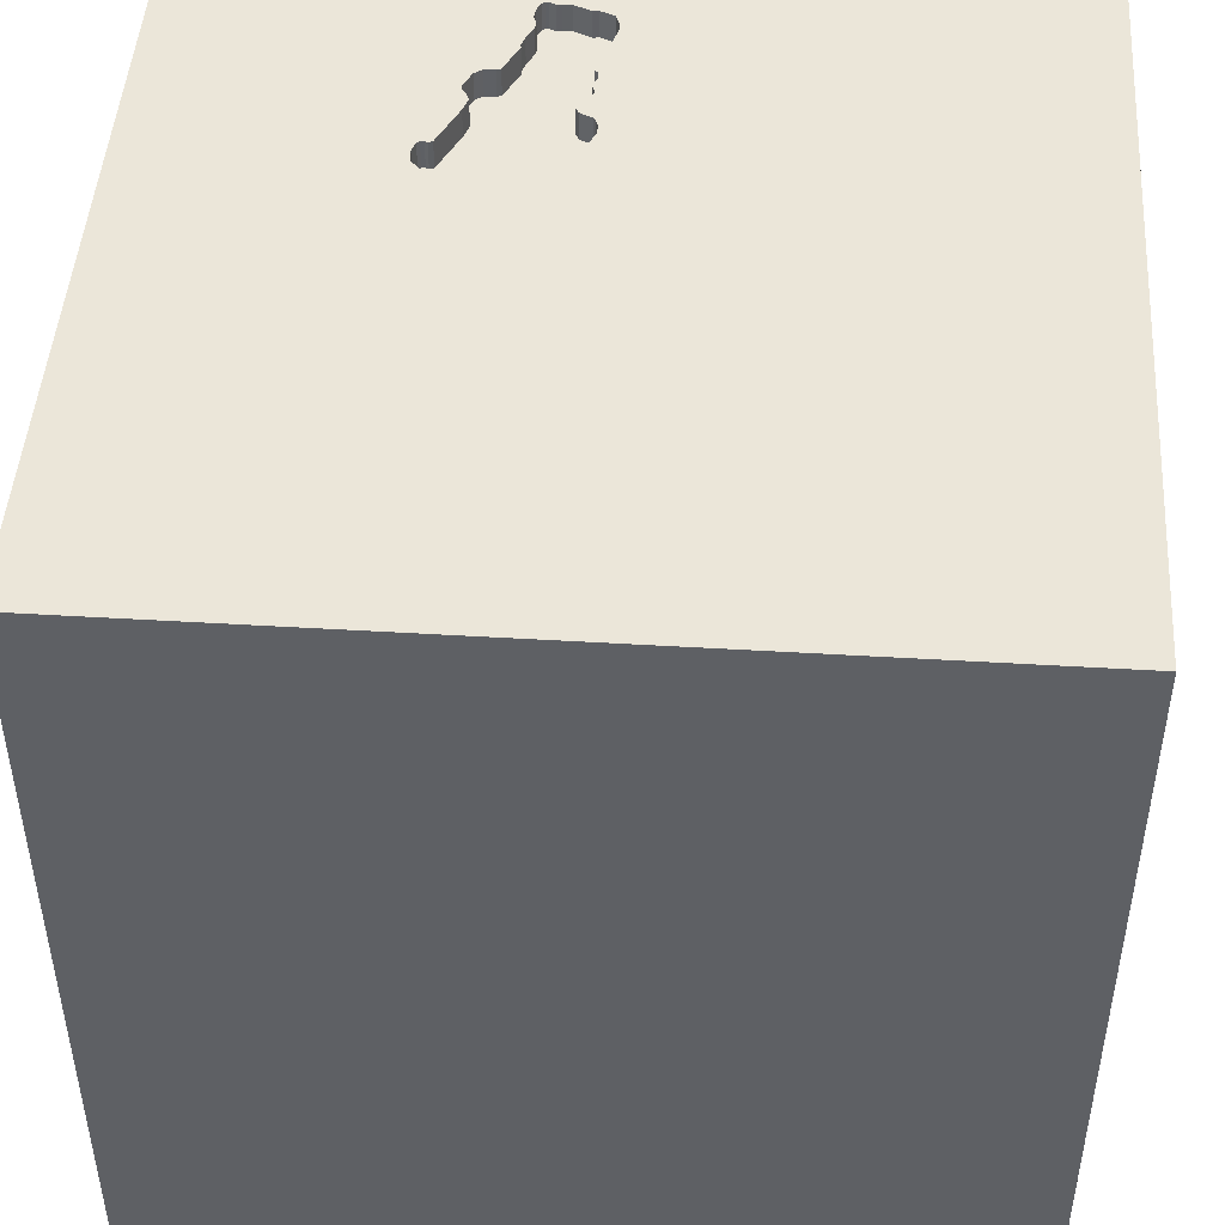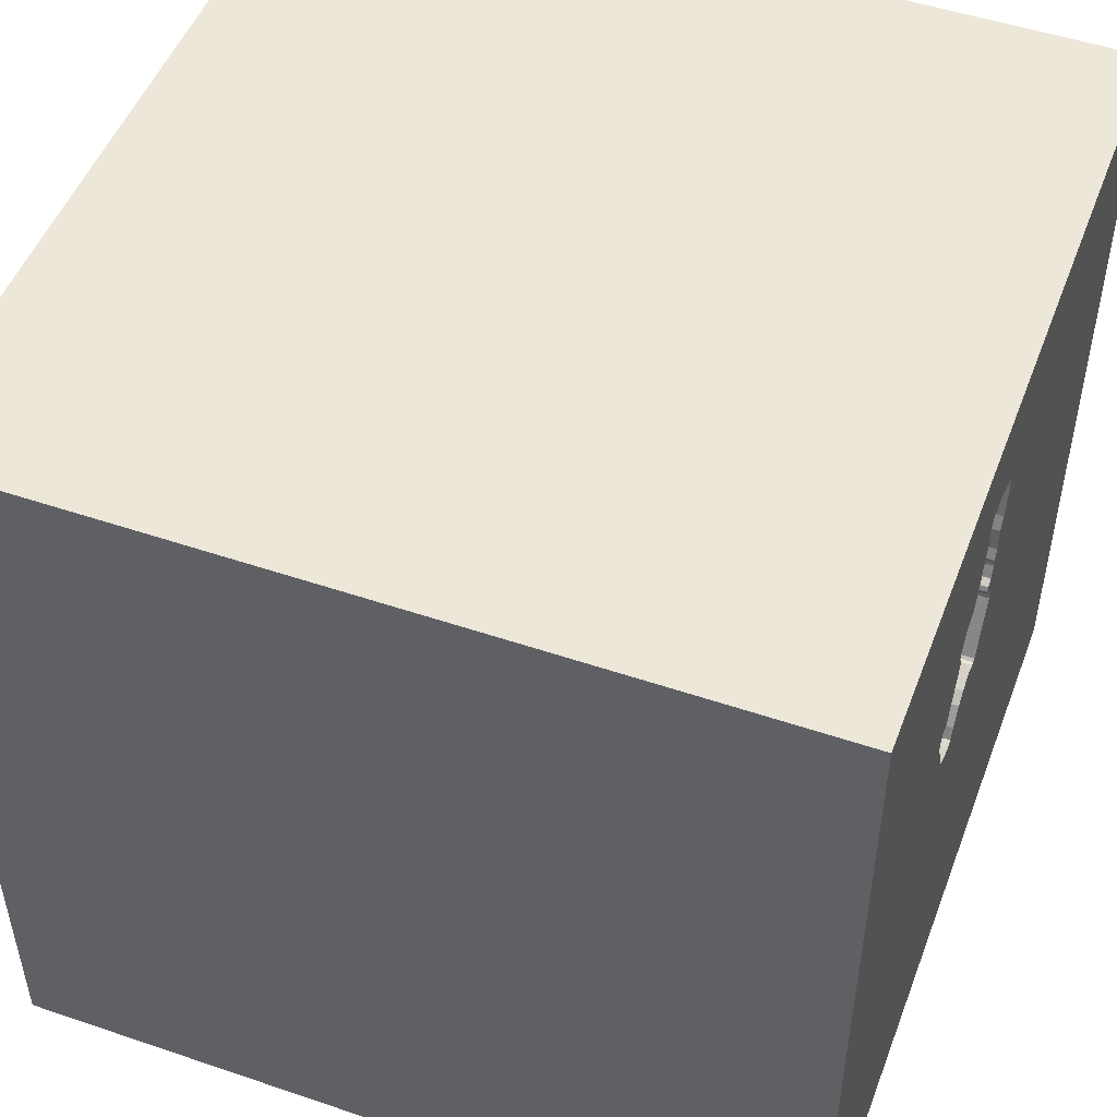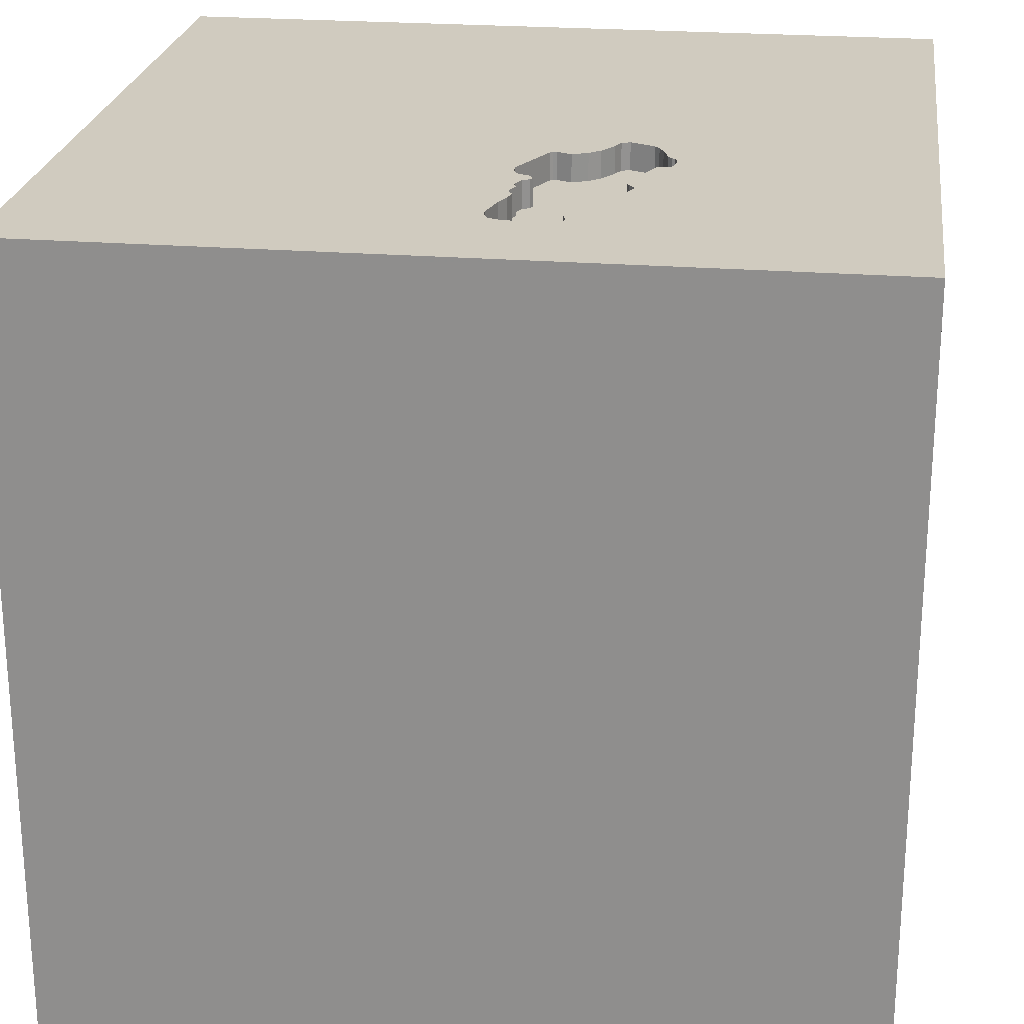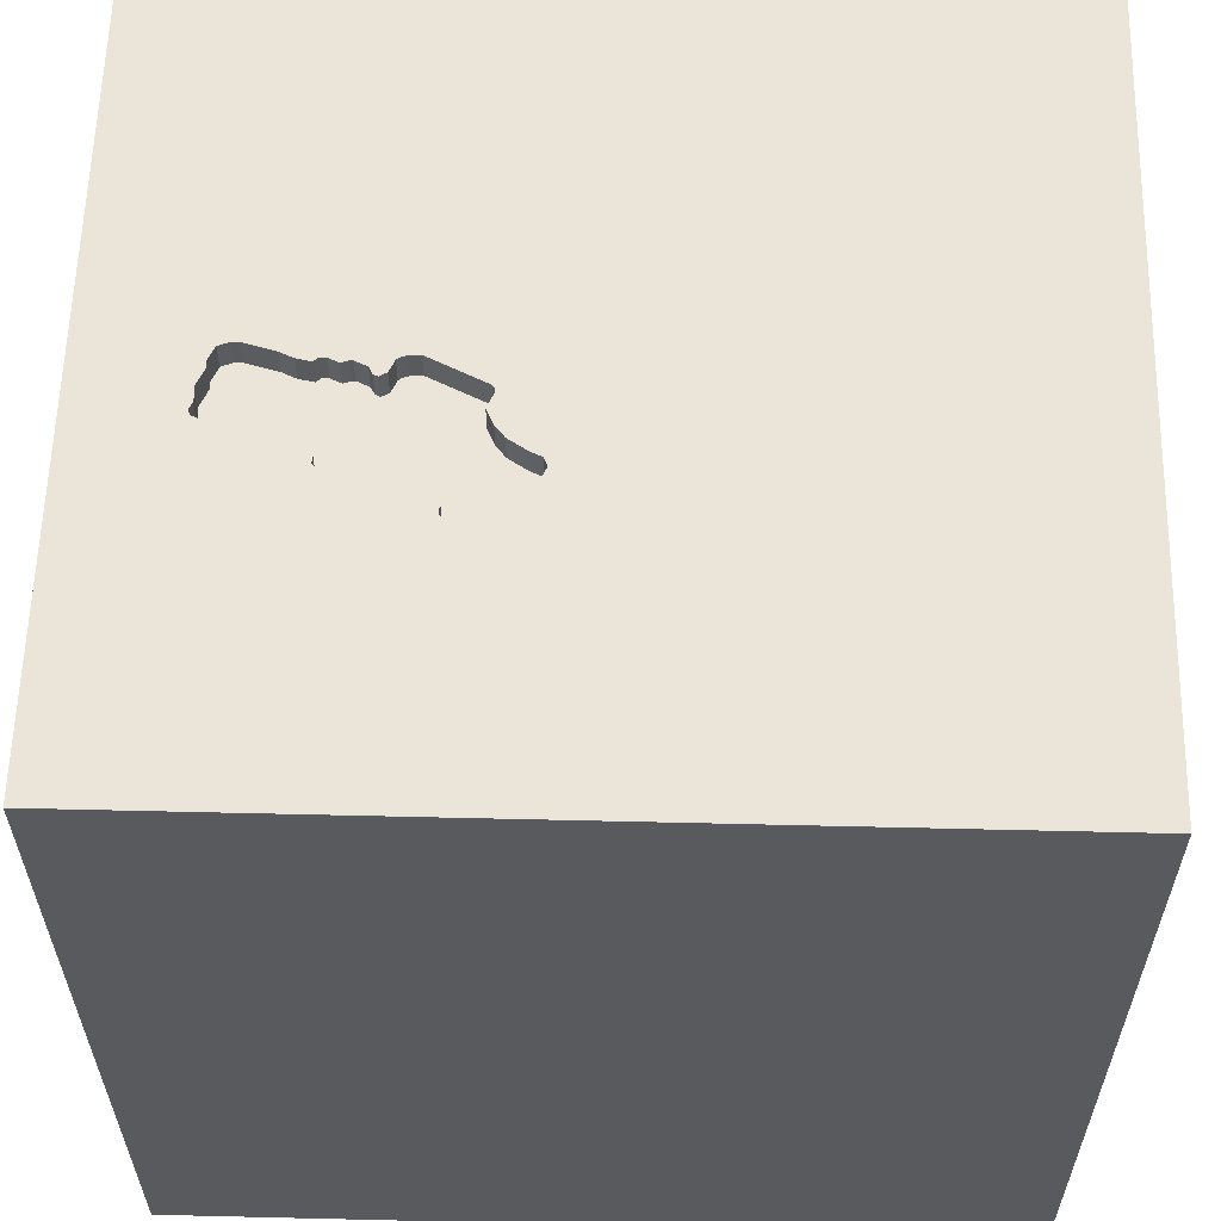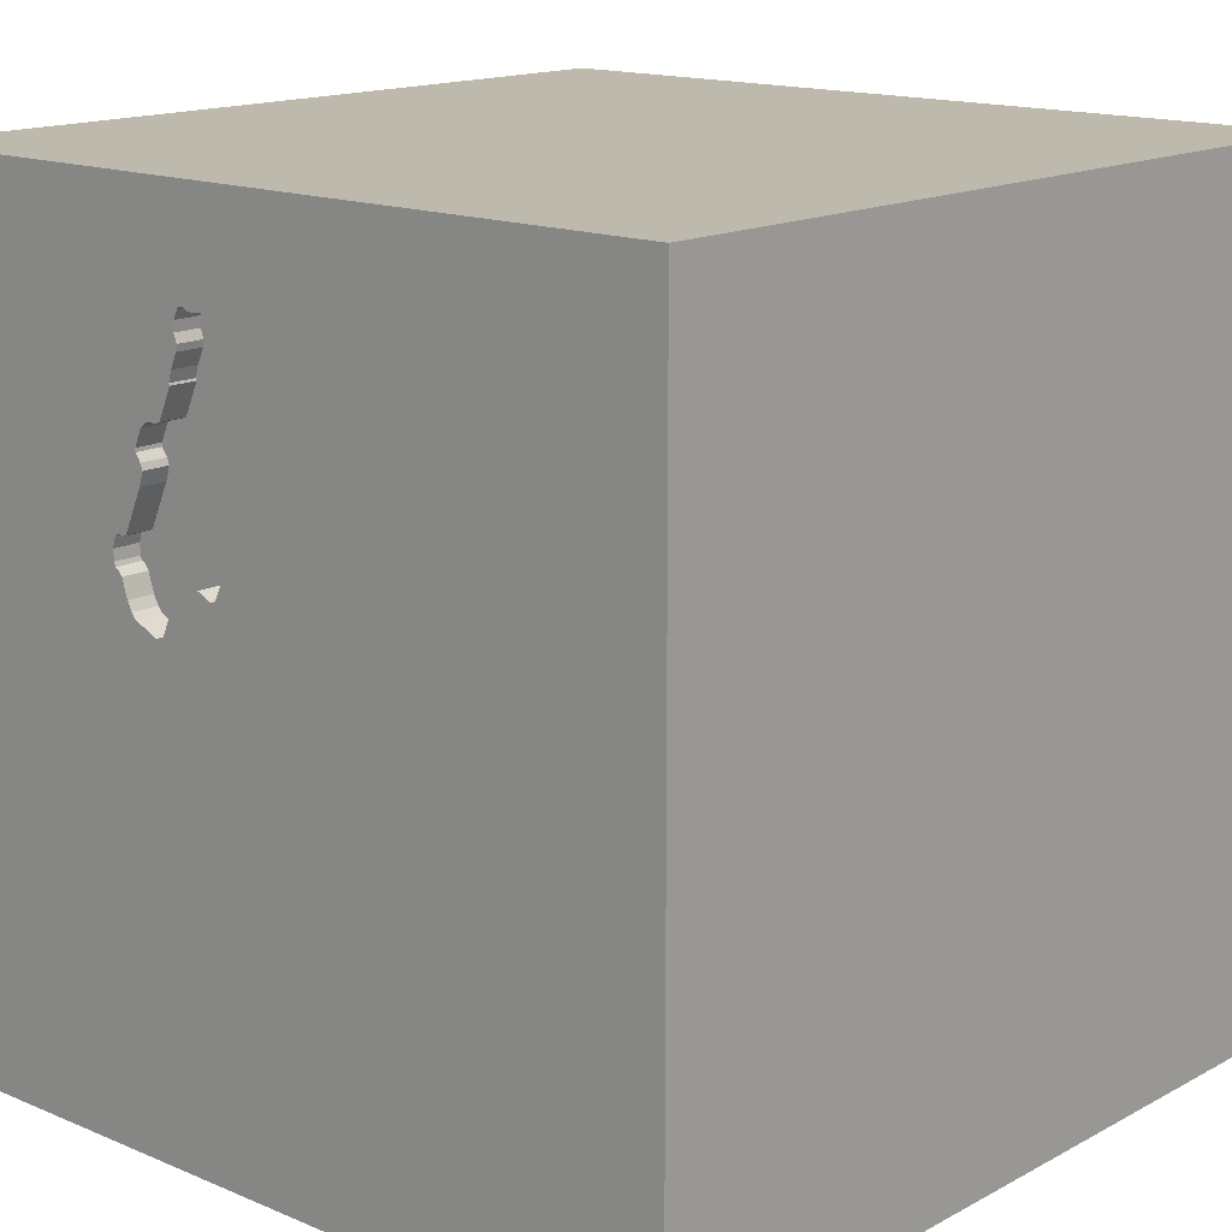
<metadata>
{"format":"obj","ext":"obj","renderer":"f3d","projection":"perspective","resolution":1024,"background":"white","views":[{"elev":47.0,"azim":-176.1,"up":"+Y"},{"elev":50.0,"azim":110.5,"up":"+Z"},{"elev":23.7,"azim":7.6,"up":"+Y"},{"elev":59.5,"azim":91.4,"up":"+Y"},{"elev":15.3,"azim":-138.4,"up":"+Z"}]}
</metadata>
<code>
o car_1
v 0.3469 1.5 0.2762
v 0.3469 1.4 0.2762
v 0.07963 1.5 0.517
v 0.5554 1.5 0.4464
v 0.5554 1.4 0.4464
v 0.06337 1.5 1.087
v 0.06337 1.4 1.087
v 0.07729 1.5 0.9155
v 0.4037 1.5 0.7965
v 0.4037 1.4 0.7965
v 0.5439 1.5 0.2192
v 0.5439 1.4 0.2192
v 0.3068 1.5 0.3088
v 0.3068 1.4 0.3088
v 0.1753 1.5 0.3192
v 0.1753 1.4 0.3192
v 0.1982 1.5 0.3105
v 0.1216 1.5 0.6628
v -0.2702 -1.087 -1.5
v -0.9277 -0.4036 -1.5
v -0.4427 -0 1.5
v -0.5859 1.12 -1.5
v -0.7031 1.224 1.5
v -0.7812 -1.5 -0.1823
v -0.7812 -1.5 1.302
v -0.651 -1.5 0.8984
v -0.7227 1.5 -0.1953
v -0.7552 -1.302 1.5
v -0.8724 0.651 1.5
v 0.1031 1.5 0.7178
v 0.1031 1.4 0.7178
v 0.08117 1.5 0.5557
v 0.08117 1.4 0.5557
v 0.3906 -1.003 1.5
v 0.2083 0.625 -1.5
v 0.1302 0.3125 1.5
v 0.7454 -0.05534 -1.5
v 0.7487 1.217 -1.5
v 0.4427 1.211 1.5
v 0.4687 -1.5 -0.8333
v 0.5208 -1.5 0.4427
v 0.4818 -1.5 -0.1823
v 0.1302 -1.5 -1.5
v 0.2083 -1.5 -1.25
v -0.1562 -1.5 1.5
v 0.638 -1.5 1.113
v 0.5729 0.5208 1.5
v 0.5745 1.5 -0.6445
v 0.638 1.5 1.224
v 0.3125 1.5 0.9985
v -0.1302 1.5 -1.5
v 0.3135 1.5 1.067
v -0.1562 1.5 1.5
v 0.4074 1.5 0.1703
v 0.3098 1.5 1.103
v 0.3414 1.5 0.9206
v 0.5607 1.5 0.2522
v 0.5607 1.4 0.2522
v 0.0479 1.5 1.023
v 0.0479 1.4 1.023
v 0.5814 1.5 0.3186
v 0.5814 1.4 0.3186
v -0.2083 -1.146 1.5
v 0.02604 1.094 1.5
v -0.1562 -0.4688 1.5
v -0.2865 -1.5 -1.029
v -0.1562 -1.5 0.02604
v -0.1823 -1.5 0.5859
v -0.03906 -1.5 1.276
v -0.1562 -1.5 -0.4167
v -0.1042 1.5 1.17
v 0.6042 1.5 0.4367
v 0.1096 1.5 0.8159
v 0.1096 1.4 0.8159
v 0.1469 1.5 0.6488
v 0.1469 1.4 0.6488
v 1.185 0.1823 1.5
v 1.198 -1.5 -0.8594
v 1.263 -1.5 0.6641
v 1.068 -1.5 0.1042
v 1.5 -1.5 -1.5
v 1.068 -1.5 -0.3906
v 1.068 1.5 0.4753
v 0.8464 -0.9961 -1.5
v 1.289 -0.625 1.5
v 1.042 0.8333 1.5
v 0.09799 1.5 0.5887
v 0.09799 1.4 0.5887
v 0.2515 1.5 1.134
v 0.2515 1.4 1.134
v 0.6083 1.5 0.3434
v 0.6083 1.4 0.3434
v 0.2726 1.5 1.143
v 0.5813 1.5 0.4454
v 0.5813 1.4 0.4454
v 0.3414 1.4 0.9206
v 0.4987 1.5 0.7125
v 0.4987 1.4 0.7125
v 0.04892 1.5 1.049
v 0.5978 1.5 0.3387
v 0.06151 1.5 0.9731
v 0.1121 1.5 0.6839
v 0.6156 1.5 0.3975
v 0.6156 1.4 0.3975
v 0.3979 1.5 0.1914
v 0.1074 1.5 0.7293
v 0.5209 1.5 0.5229
v 0.1998 1.5 1.136
v 0.1998 1.4 1.136
v 0.5978 1.4 0.3387
v 0.5707 1.5 0.4406
v 0.5707 1.4 0.4406
v 0.1161 1.5 1.111
v 0.1161 1.4 1.111
v -0.625 -0.599 1.5
v -0.7292 -1.5 -0.625
v -1.5 -1.12 0.4687
v -1.5 -0.6771 -0
v -1.5 -0.8073 1.198
v -1.5 0.5208 0.7031
v -1.5 0.1562 -0.07812
v -1.5 0.2214 1.172
v -1.5 0.5729 -0.5208
v -1.5 -0.1302 -1.5
v -1.5 0.625 -1.211
v -1.5 0.1562 1.5
v -1.5 -0.05208 -0.9896
v -1.5 -0.1562 0.4687
v -1.5 -0.1562 -0.4427
v -1.5 1.042 -0.8333
v -1.5 1.237 0.3906
v -1.5 1.5 1.5
v -1.5 1.172 -0.3646
v -1.5 -0.4948 0.8333
v -1.5 -0.625 -0.4688
v -1.5 -1.5 0.1302
v -1.5 -1.5 1.5
v -1.5 -1.5 -1.5
v -1.5 1.5 -1.5
v -1.5 1.5 0.1302
v -1.5 -1.302 0.05208
v -1.5 -1.12 -0.5729
v -1.5 -0.4948 -1.146
v -1.5 0.8333 0.2083
v 0.438 1.5 0.1587
v 0.438 1.4 0.1587
v 0.09512 1.5 0.7777
v 0.09512 1.4 0.7777
v 0.1118 1.5 0.7408
v 0.1118 1.4 0.7408
v 0.1036 1.5 0.7589
v 0.4703 1.5 0.649
v 0.4703 1.4 0.649
v 0.1026 1.5 0.7049
v 0.3062 1.5 1.012
v 0.08983 1.5 0.5787
v 0.08983 1.4 0.5787
v 0.33 1.5 0.9598
v 0.33 1.4 0.9598
v 0.1853 1.5 0.311
v 0.1853 1.4 0.311
v 0.5859 -0.2865 1.5
v 1.5 -1.5 1.5
v 1.5 1.5 -1.5
v 0.5276 1.5 0.1992
v 1.5 1.5 1.5
v 0.6771 1.5 0.6771
v 0.07729 1.4 0.9155
v 0.2333 1.5 1.132
v 0.2333 1.4 1.132
v 0.1366 1.5 1.107
v 0.1366 1.4 1.107
v 0.6042 1.4 0.4367
v 0.4702 1.5 0.7758
v 0.4702 1.4 0.7758
v 0.07963 1.4 0.517
v 0.6141 1.5 0.3587
v 0.6141 1.4 0.3587
v 0.4784 1.5 0.6241
v 0.4747 1.5 0.6605
v 1.5 -0.7292 -1.042
v 1.5 -0.7552 1.042
v 1.5 0.7812 0.3906
v 1.5 0.778 1.191
v 1.5 0.1562 -1.5
v 1.5 0.3385 -0.8919
v 1.5 0.1562 1.5
v 1.5 -0.2995 -0.1172
v 1.5 -1.5 -0.1302
v 1.5 1.5 -0.1562
v 1.5 -1.12 -0.1042
v 1.5 1.152 -0.8008
v 0.04892 1.4 1.049
v -1.12 -0.612 1.5
v -1.302 0.638 -1.5
v -1.276 -0.03906 1.5
v -1.224 -1.5 -0.625
v -1.094 -1.5 0.2344
v -1.276 -1.5 0.8724
v -1.302 0.7812 1.5
v -0.8984 1.5 -1.094
v -1.061 1.5 0.5859
v 0.2509 1.5 0.3343
v 0.2509 1.4 0.3343
v 0.3385 1.5 0.9129
v 0.3385 1.4 0.9129
v 0.09614 1.5 0.8035
v 0.09614 1.4 0.8035
v 0.3181 1.5 0.9862
v 0.1982 1.4 0.3105
v 0.4865 1.5 0.5992
v 0.4865 1.4 0.5992
v 0.1401 1.5 0.6077
v 0.1401 1.4 0.6077
v -0.4167 0.625 1.5
v 0.4828 1.5 0.1789
v 0.1471 1.5 0.6204
v 0.479 1.5 0.6719
v 0.479 1.4 0.6719
v 0.1541 1.5 0.633
v 0.1541 1.4 0.633
v 0.5711 1.5 0.2854
v 0.1026 1.4 0.7049
v 0.3884 1.5 0.2124
v 0.3884 1.4 0.2124
v 0.8854 -0.8333 1.5
v 0.08971 1.5 1.099
v 0.2726 1.4 1.143
v 0.3062 1.4 1.012
v 0.2855 1.5 1.143
v 0.2855 1.4 1.143
v 0.0987 1.5 0.8681
v 0.0987 1.4 0.8681
v 0.3135 1.4 1.067
v 0.3098 1.4 1.103
v 0.4982 1.5 0.6996
v 0.4982 1.4 0.6996
v 0.2955 1.5 1.135
v 0.1041 1.5 0.8419
v 0.1682 1.5 1.121
v 0.3884 1.5 0.8023
v 0.3884 1.4 0.8023
v 0.5276 1.4 0.1992
v 0.1216 1.4 0.6628
v 0.4074 1.4 0.1703
v 0.5942 1.5 0.4449
v 0.5942 1.4 0.4449
v 0.2955 1.4 1.135
v 0.4425 1.5 0.795
v 0.4425 1.4 0.795
v 0.302 1.5 1.036
v 0.302 1.4 1.036
f 199 25 137
f 45 28 137
f 25 45 137
f 117 136 137
f 28 194 137
f 136 199 137
f 126 119 137
f 119 117 137
f 199 26 25
f 194 126 137
f 126 134 119
f 117 141 136
f 45 63 28
f 28 115 194
f 194 196 126
f 136 198 199
f 25 69 45
f 63 115 28
f 126 122 134
f 119 134 117
f 26 69 25
f 199 198 26
f 117 118 141
f 45 34 63
f 63 65 115
f 194 21 196
f 122 128 134
f 134 118 117
f 141 138 136
f 136 197 198
f 198 68 26
f 26 68 69
f 163 34 45
f 115 21 194
f 141 142 138
f 138 197 136
f 69 163 45
f 196 200 126
f 118 142 141
f 69 46 163
f 34 65 63
f 126 132 122
f 197 24 198
f 24 68 198
f 21 29 196
f 196 29 200
f 128 118 134
f 68 46 69
f 65 21 115
f 200 132 126
f 132 120 122
f 122 120 128
f 128 121 118
f 118 135 142
f 197 116 24
f 24 67 68
f 163 226 34
f 34 162 65
f 21 215 29
f 121 135 118
f 68 41 46
f 121 129 135
f 67 41 68
f 65 36 21
f 120 121 128
f 24 70 67
f 226 162 34
f 162 36 65
f 29 23 200
f 23 132 200
f 132 131 120
f 135 143 142
f 116 70 24
f 21 36 215
f 131 144 120
f 143 138 142
f 67 42 41
f 129 127 135
f 138 116 197
f 163 85 226
f 226 85 162
f 144 121 120
f 127 143 135
f 116 66 70
f 41 79 46
f 46 79 163
f 215 23 29
f 138 66 116
f 70 42 67
f 42 80 41
f 80 79 41
f 19 138 20
f 121 123 129
f 162 47 36
f 36 64 215
f 23 53 132
f 71 202 132
f 144 123 121
f 85 77 162
f 64 23 215
f 71 132 53
f 132 140 131
f 143 124 138
f 66 42 70
f 202 140 132
f 123 127 129
f 20 138 124
f 66 40 42
f 42 82 80
f 191 182 163
f 77 47 162
f 47 64 36
f 144 133 123
f 188 182 191
f 163 187 85
f 27 202 71
f 131 133 144
f 127 124 143
f 138 43 66
f 79 189 163
f 182 187 163
f 187 77 85
f 64 53 23
f 27 140 202
f 123 125 127
f 19 43 138
f 43 44 66
f 44 40 66
f 40 82 42
f 80 189 79
f 191 163 189
f 184 187 182
f 47 39 64
f 130 125 123
f 86 39 47
f 37 19 20
f 101 8 71
f 32 3 27
f 27 71 32
f 140 133 131
f 133 130 123
f 125 124 127
f 40 78 82
f 77 86 47
f 39 53 64
f 59 101 71
f 113 227 6
f 71 113 6
f 99 59 71
f 71 6 99
f 151 106 71
f 8 232 239
f 147 151 71
f 71 8 239
f 207 147 71
f 73 207 71
f 71 239 73
f 71 106 30
f 156 32 71
f 71 30 154
f 87 156 71
f 71 154 87
f 195 20 124
f 35 37 20
f 82 189 80
f 183 182 188
f 49 71 53
f 71 171 113
f 106 151 149
f 154 102 18
f 220 217 213
f 213 87 154
f 18 75 220
f 213 154 18
f 18 220 213
f 15 160 27
f 27 3 15
f 84 19 37
f 44 81 40
f 186 183 188
f 183 184 182
f 240 171 71
f 108 240 71
f 89 169 108
f 49 55 238
f 89 108 71
f 49 238 230
f 49 230 93
f 93 89 71
f 71 49 93
f 1 54 27
f 1 27 160
f 17 13 1
f 160 17 1
f 48 27 54
f 140 139 133
f 130 139 125
f 125 139 124
f 81 78 40
f 86 166 39
f 39 166 53
f 158 209 50
f 52 55 49
f 49 56 158
f 158 50 52
f 158 52 49
f 145 48 54
f 1 224 105
f 1 105 54
f 17 203 13
f 27 139 140
f 139 130 133
f 195 124 139
f 187 86 77
f 49 53 166
f 56 167 205
f 155 251 52
f 50 155 52
f 48 145 216
f 216 165 48
f 201 139 27
f 43 81 44
f 78 189 82
f 192 183 186
f 167 97 174
f 9 241 205
f 205 167 174
f 205 174 249
f 249 9 205
f 48 165 11
f 48 11 57
f 35 20 22
f 84 43 19
f 78 81 189
f 181 191 189
f 181 188 191
f 167 56 49
f 167 107 211
f 211 179 152
f 152 180 218
f 167 211 152
f 236 97 167
f 152 218 236
f 167 152 236
f 83 48 57
f 57 222 61
f 57 61 83
f 22 20 195
f 38 37 35
f 84 81 43
f 181 189 81
f 187 166 86
f 111 4 107
f 83 61 100
f 94 111 107
f 83 100 91
f 83 91 177
f 246 94 107
f 72 246 107
f 83 177 103
f 72 107 83
f 83 103 72
f 186 188 181
f 184 166 187
f 107 167 83
f 83 167 49
f 48 201 27
f 22 195 139
f 38 35 22
f 83 49 166
f 51 201 48
f 51 38 22
f 190 183 192
f 166 184 183
f 190 48 83
f 164 51 48
f 51 139 201
f 51 22 139
f 164 38 51
f 185 37 38
f 81 84 37
f 185 186 181
f 185 192 186
f 164 190 192
f 190 166 183
f 190 83 166
f 164 48 190
f 164 185 38
f 185 81 37
f 185 181 81
f 164 192 185
f 172 168 60
f 229 168 172
f 172 60 193
f 60 168 101
f 101 59 60
f 229 233 168
f 172 252 229
f 193 114 172
f 193 60 99
f 8 101 168
f 59 99 60
f 159 233 229
f 168 233 8
f 252 172 109
f 229 252 155
f 114 193 7
f 113 171 172
f 172 114 113
f 233 159 206
f 209 158 159
f 159 229 209
f 232 8 233
f 170 252 109
f 240 108 109
f 109 172 240
f 251 155 252
f 229 155 50
f 50 209 229
f 114 7 227
f 227 113 114
f 99 6 7
f 7 193 99
f 171 240 172
f 206 74 233
f 96 206 159
f 158 56 159
f 239 232 233
f 233 74 239
f 252 170 90
f 170 109 169
f 108 169 109
f 52 251 252
f 252 234 52
f 6 227 7
f 74 206 242
f 56 205 206
f 206 96 56
f 96 159 56
f 74 73 239
f 90 234 252
f 90 170 89
f 169 89 170
f 242 150 74
f 205 241 242
f 242 206 205
f 74 208 73
f 90 235 234
f 234 235 55
f 55 52 234
f 76 150 242
f 148 74 150
f 241 9 242
f 207 73 208
f 208 74 148
f 248 235 90
f 89 93 228
f 228 90 89
f 150 76 223
f 221 76 242
f 151 147 148
f 148 150 151
f 10 242 9
f 147 207 208
f 208 148 147
f 235 248 55
f 228 248 90
f 150 223 31
f 244 223 76
f 76 221 75
f 153 221 242
f 150 149 151
f 10 153 242
f 238 55 248
f 231 248 228
f 93 230 231
f 231 228 93
f 106 149 150
f 150 31 106
f 154 30 31
f 31 223 154
f 223 244 102
f 102 154 223
f 244 76 18
f 220 75 221
f 75 18 76
f 221 153 212
f 10 219 153
f 9 249 250
f 250 10 9
f 248 231 238
f 230 238 231
f 31 30 106
f 18 102 244
f 217 220 221
f 221 214 217
f 221 212 214
f 179 211 212
f 212 153 179
f 10 175 219
f 180 152 153
f 153 219 180
f 175 10 250
f 249 174 250
f 213 217 214
f 204 214 212
f 152 179 153
f 212 211 107
f 98 219 175
f 218 180 219
f 175 250 174
f 87 213 214
f 214 88 87
f 204 176 214
f 212 14 204
f 5 212 107
f 107 4 5
f 219 98 237
f 98 175 97
f 219 237 218
f 174 97 175
f 214 33 88
f 16 176 204
f 214 176 33
f 14 212 5
f 13 203 204
f 204 14 13
f 97 236 237
f 237 98 97
f 236 218 237
f 88 157 87
f 88 33 157
f 176 16 15
f 15 3 176
f 204 210 16
f 33 176 32
f 5 2 14
f 203 17 204
f 4 111 112
f 112 5 4
f 156 87 157
f 32 156 157
f 157 33 32
f 3 32 176
f 210 204 17
f 210 161 16
f 5 62 2
f 14 2 1
f 1 13 14
f 112 110 5
f 111 94 112
f 16 161 15
f 17 160 161
f 161 210 17
f 110 62 5
f 62 58 2
f 112 104 110
f 95 112 94
f 160 15 161
f 62 110 61
f 58 62 222
f 222 57 58
f 58 225 2
f 2 225 1
f 104 112 173
f 110 104 178
f 112 95 173
f 100 61 110
f 61 222 62
f 225 58 12
f 224 1 225
f 104 173 103
f 110 178 92
f 178 104 177
f 247 173 95
f 94 246 247
f 247 95 94
f 110 92 100
f 57 11 12
f 12 58 57
f 225 12 243
f 105 224 225
f 225 245 105
f 72 103 173
f 103 177 104
f 177 91 92
f 92 178 177
f 173 247 72
f 246 72 247
f 91 100 92
f 243 146 225
f 11 165 243
f 243 12 11
f 54 105 245
f 225 146 245
f 146 243 216
f 216 145 146
f 165 216 243
f 245 146 54
f 145 54 146

</code>
